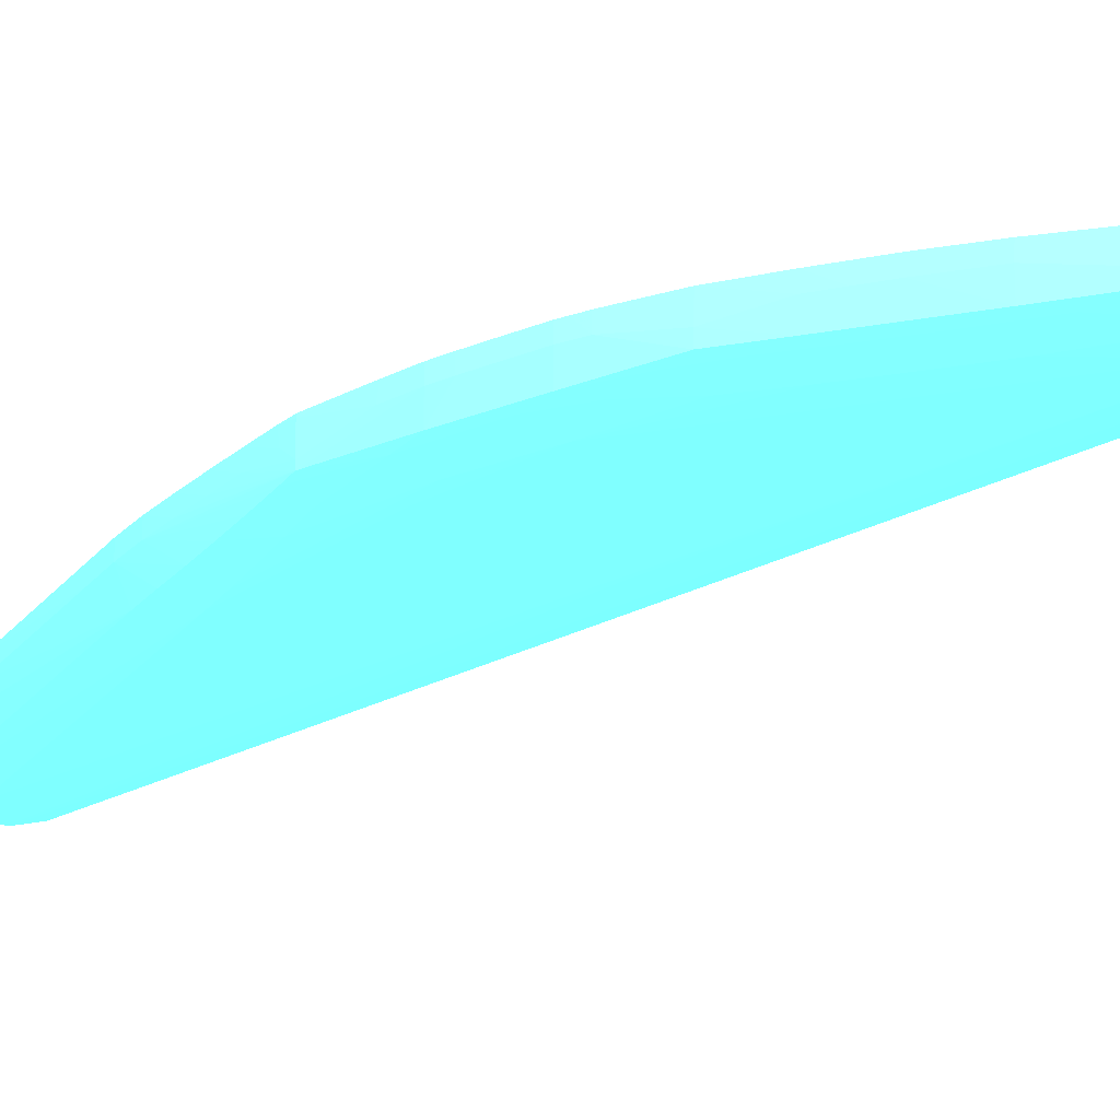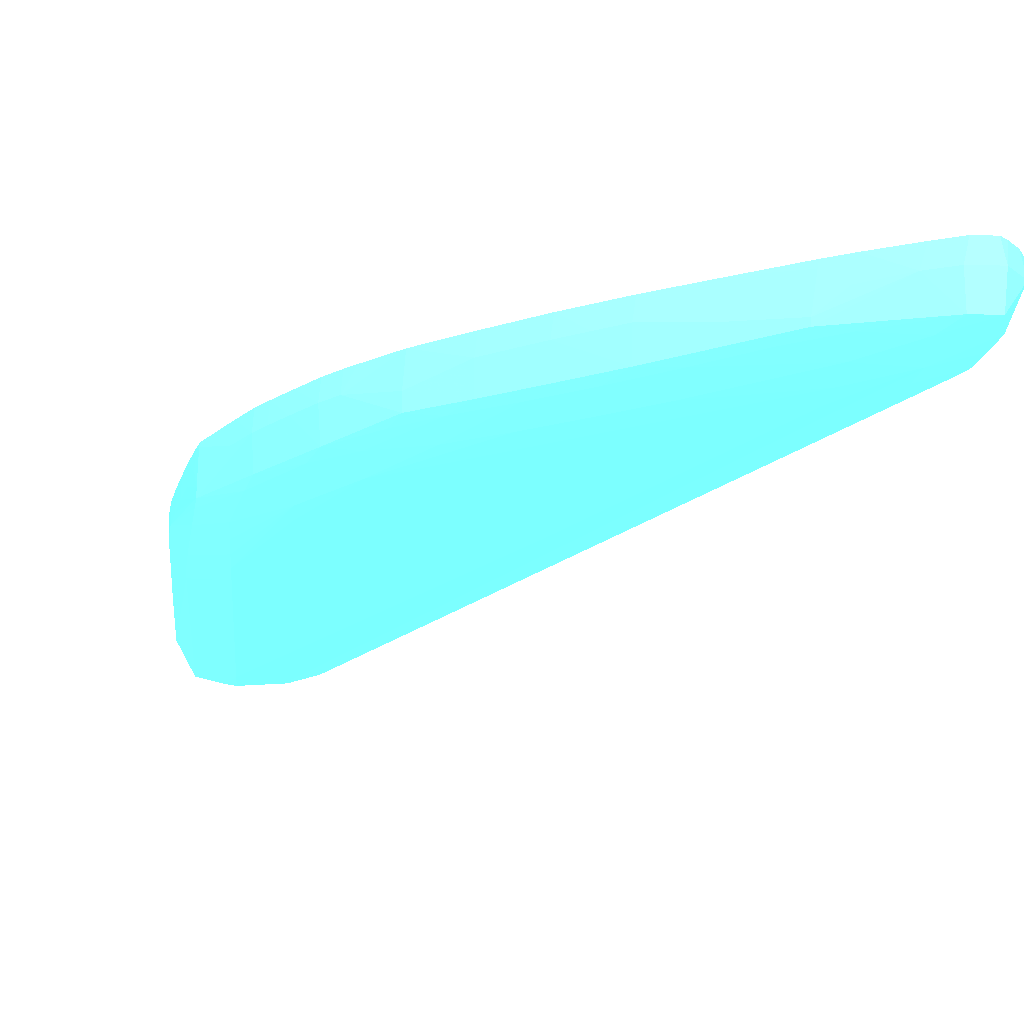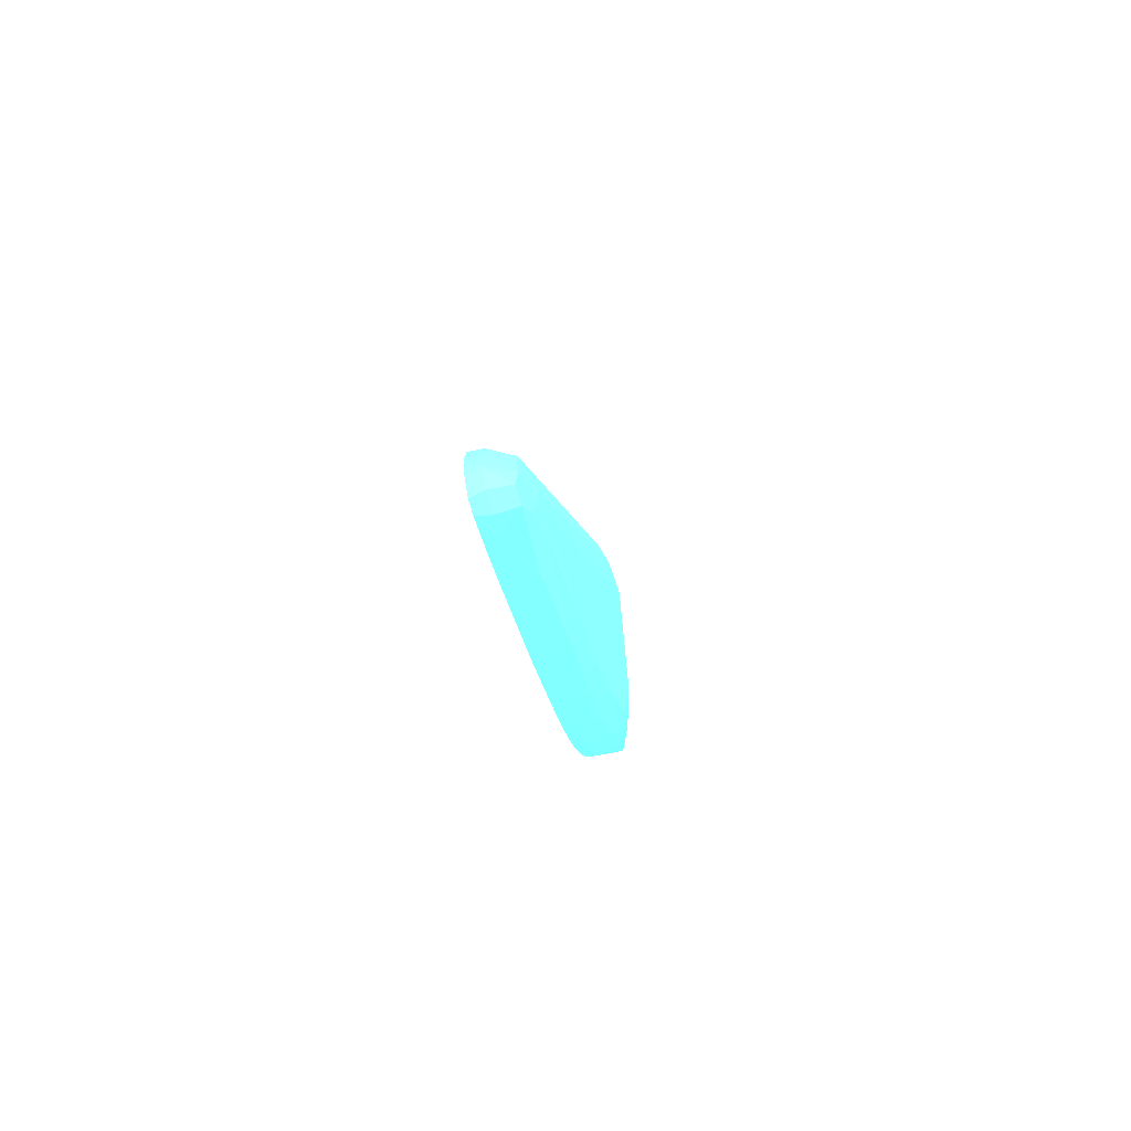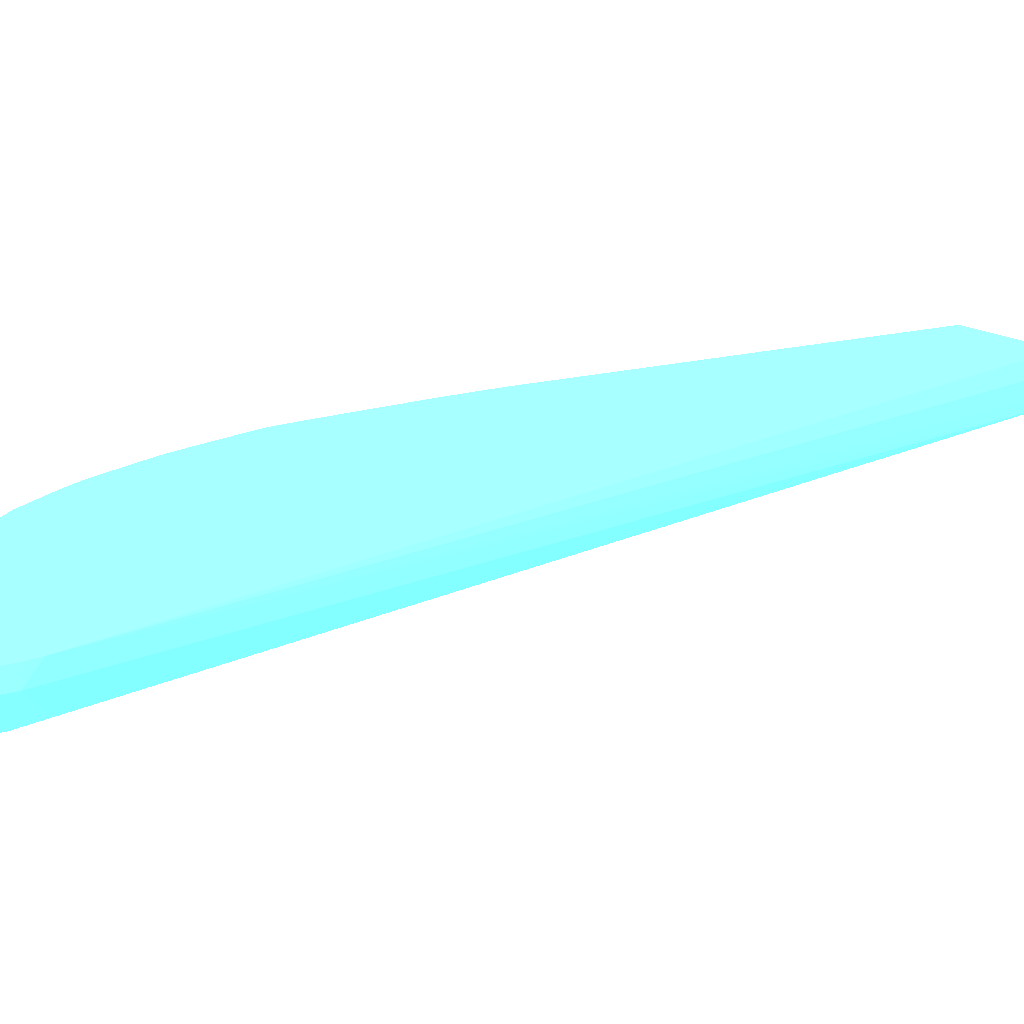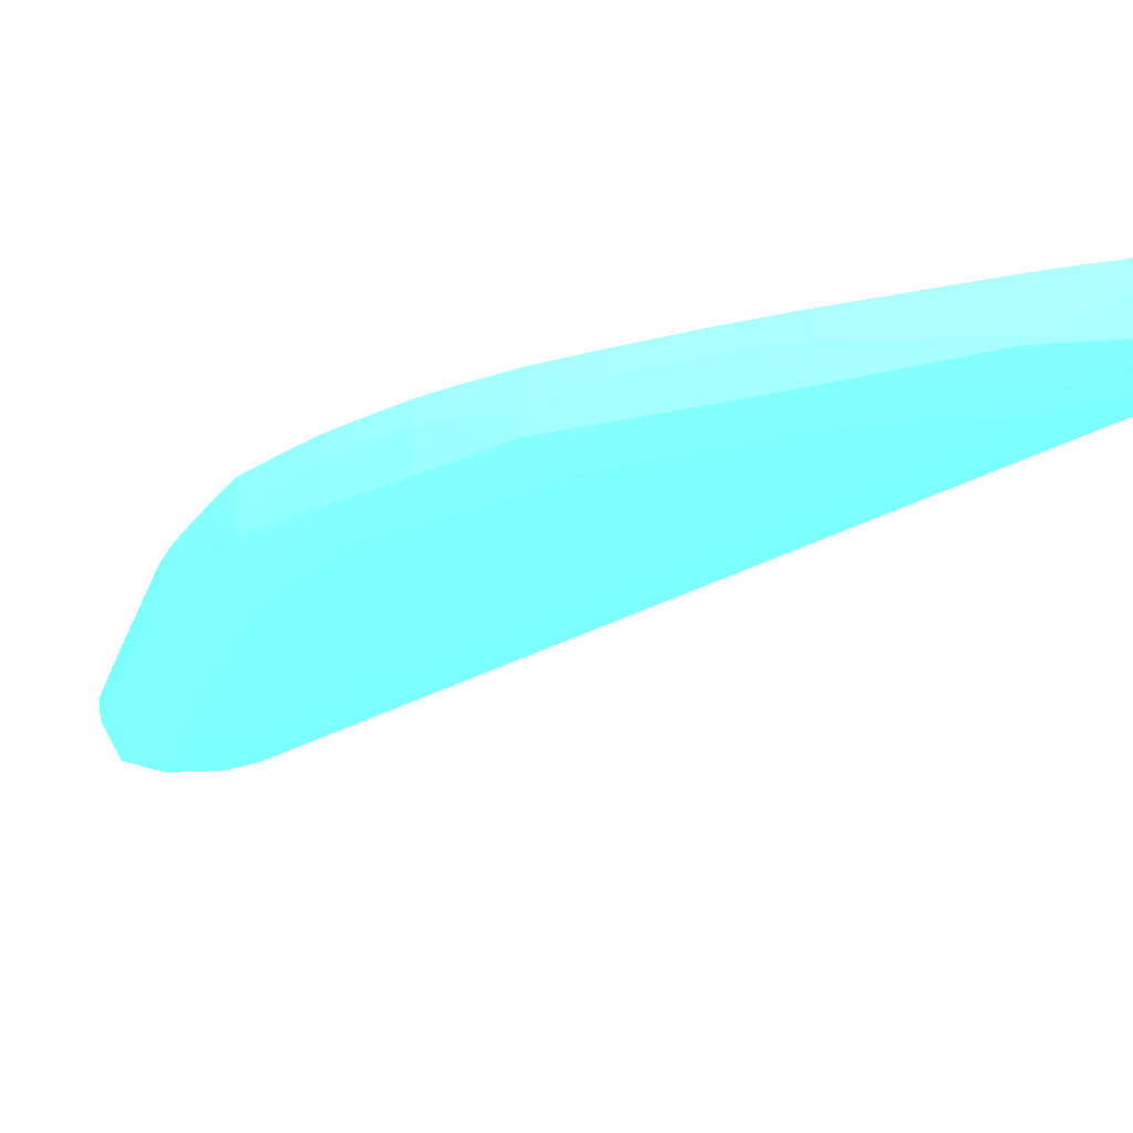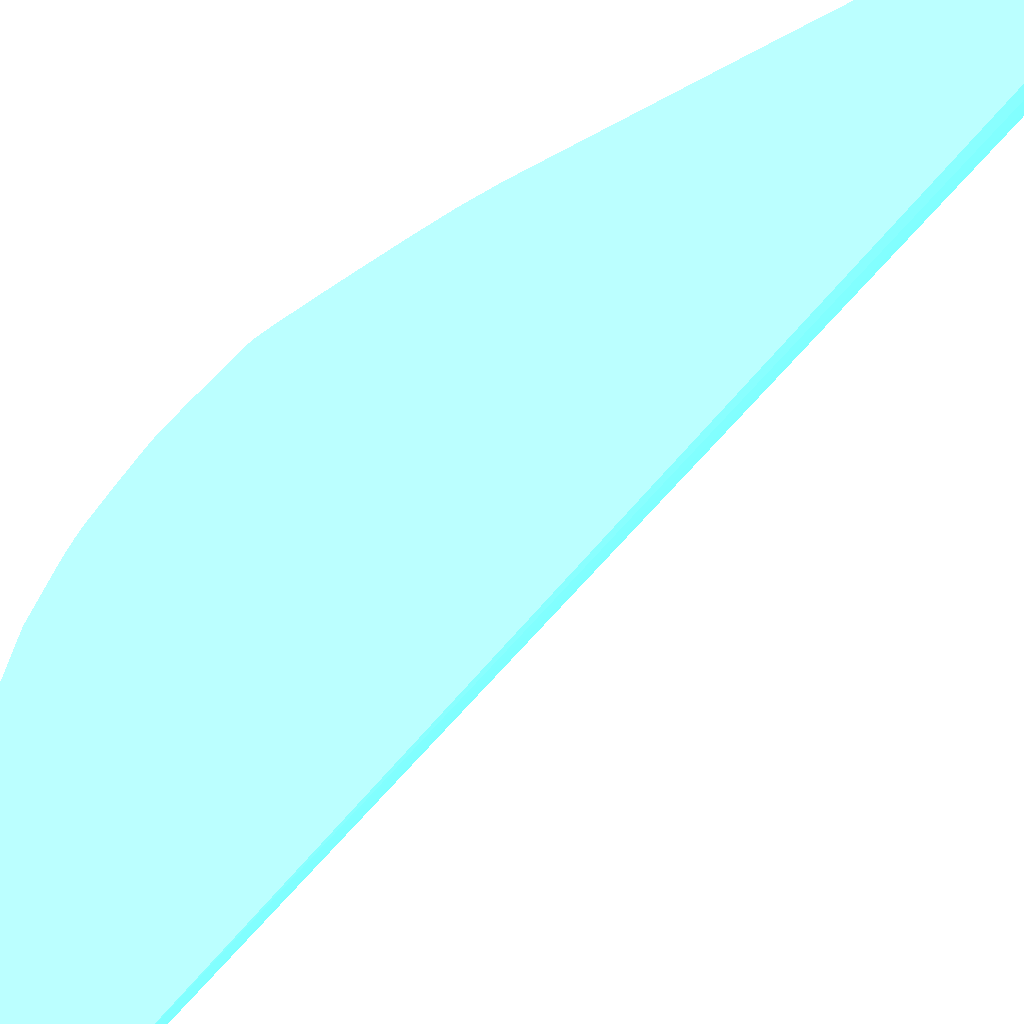
<metadata>
{"format":"obj","ext":"obj","renderer":"f3d","projection":"perspective","resolution":1024,"background":"white","views":[{"elev":-21.8,"azim":153.2,"up":"+Y"},{"elev":-11.9,"azim":176.2,"up":"+Y"},{"elev":-76.4,"azim":-74.5,"up":"+Z"},{"elev":13.9,"azim":-122.7,"up":"+Y"},{"elev":-13.5,"azim":169.3,"up":"+Y"},{"elev":51.3,"azim":-124.7,"up":"+Y"}]}
</metadata>
<code>
v 0.04047 -0.01156 -0.06289 0.3804 0.8941 0.9647
v 0.04121 -0.01019 -0.06289 0.3804 0.8941 0.9647
v 0.04125 -0.009418 -0.06289 0.3804 0.8941 0.9647
v 0.04112 -0.01019 -0.07114 0.3804 0.8941 0.9647
v 0.04116 -0.009418 -0.07114 0.3804 0.8941 0.9647
v 0.04098 -0.009418 -0.08261 0.3804 0.8941 0.9647
v 0.04098 -0.01019 -0.08261 0.3804 0.8941 0.9647
v 0.04101 -0.01019 -0.0807 0.3804 0.8941 0.9647
v 0.04039 -0.01156 -0.08261 0.3804 0.8941 0.9647
v 0.0389 -0.01198 -0.08453 0.3804 0.8941 0.9647
v 0.04035 -0.01156 -0.08453 0.3804 0.8941 0.9647
v 0.04026 -0.01154 -0.08644 0.3804 0.8941 0.9647
v 0.0389 -0.01195 -0.08644 0.3804 0.8941 0.9647
v 0.03699 -0.01198 -0.09409 0.3804 0.8941 0.9647
v 0.03699 -0.01194 -0.09601 0.3804 0.8941 0.9647
v 0.0389 -0.01189 -0.08835 0.3804 0.8941 0.9647
v 0.0389 -0.0118 -0.09026 0.3804 0.8941 0.9647
v 0.0389 -0.01167 -0.09218 0.3804 0.8941 0.9647
v 0.04016 -0.01147 -0.08835 0.3804 0.8941 0.9647
v 0.04087 -0.01019 -0.08453 0.3804 0.8941 0.9647
v 0.04005 -0.01138 -0.09026 0.3804 0.8941 0.9647
v 0.03843 -0.01152 -0.09601 0.3804 0.8941 0.9647
v 0.03994 -0.01125 -0.09218 0.3804 0.8941 0.9647
v 0.03987 -0.01116 -0.09319 0.3804 0.8941 0.9647
v 0.03817 -0.01137 -0.09754 0.3804 0.8941 0.9647
v 0.03669 -0.01154 -0.09983 0.3804 0.8941 0.9647
v 0.03632 -0.0114 -0.1013 0.3804 0.8941 0.9647
v 0.03519 -0.01163 -0.1019 0.3804 0.8941 0.9647
v 0.03457 -0.01141 -0.1037 0.3804 0.8941 0.9647
v 0.03309 -0.01146 -0.1054 0.3804 0.8941 0.9647
v 0.0342 -0.01123 -0.1047 0.3804 0.8941 0.9647
v 0.0324 -0.01132 -0.1067 0.3804 0.8941 0.9647
v 0.0312 -0.01153 -0.1074 0.3804 0.8941 0.9647
v 0.03054 -0.01134 -0.1087 0.3804 0.8941 0.9647
v 0.0293 -0.01155 -0.1094 0.3804 0.8941 0.9647
v 0.03125 -0.0119 -0.1056 0.3804 0.8941 0.9647
v 0.03316 -0.01183 -0.1037 0.3804 0.8941 0.9647
v 0.03507 -0.01196 -0.09983 0.3804 0.8941 0.9647
v 0.03316 -0.01198 -0.1017 0.3804 0.8941 0.9647
v 0.02934 -0.01192 -0.1075 0.3804 0.8941 0.9647
v 0.02742 -0.01192 -0.1094 0.3804 0.8941 0.9647
v 0.03125 -0.01198 -0.1037 0.3804 0.8941 0.9647
v 0.0236 -0.01198 -0.1113 0.3804 0.8941 0.9647
v 0.0236 -0.01181 -0.1132 0.3804 0.8941 0.9647
v 0.02733 -0.01151 -0.1113 0.3804 0.8941 0.9647
v 0.02863 -0.01134 -0.1106 0.3804 0.8941 0.9647
v 0.02536 -0.01142 -0.1131 0.3804 0.8941 0.9647
v 0.0236 -0.01139 -0.1146 0.3804 0.8941 0.9647
v 0.02462 -0.0112 -0.1142 0.3804 0.8941 0.9647
v 0.02462 -0.01095 -0.1142 0.3804 0.8941 0.9647
v 0.02663 -0.01063 -0.1124 0.3804 0.8941 0.9647
v 0.02861 -0.01019 -0.1106 0.3804 0.8941 0.9647
v 0.02956 -0.01019 -0.1096 0.3804 0.8941 0.9647
v 0.03054 -0.01019 -0.1087 0.3804 0.8941 0.9647
v 0.03149 -0.01019 -0.1077 0.3804 0.8941 0.9647
v 0.03238 -0.01019 -0.1067 0.3804 0.8941 0.9647
v 0.03229 -0.009418 -0.1066 0.3804 0.8941 0.9647
v 0.03043 -0.009418 -0.1086 0.3804 0.8941 0.9647
v 0.02848 -0.009418 -0.1104 0.3804 0.8941 0.9647
v 0.02348 -0.009418 -0.1147 0.3804 0.8941 0.9647
v 0.02436 -0.009418 -0.114 0.3804 0.8941 0.9647
v 0.02441 -0.009678 -0.114 0.3804 0.8941 0.9647
v 0.02635 -0.009418 -0.1123 0.3804 0.8941 0.9647
v 0.0237 -0.01026 -0.1147 0.3804 0.8941 0.9647
v 0.02222 -0.01019 -0.1158 0.3804 0.8941 0.9647
v 0.02122 -0.01139 -0.1164 0.3804 0.8941 0.9647
v 0.02126 -0.01019 -0.1164 0.3804 0.8941 0.9647
v 0.02108 -0.009418 -0.1163 0.3804 0.8941 0.9647
v 0.02199 -0.009418 -0.1157 0.3804 0.8941 0.9647
v 0.02035 -0.009418 -0.1163 0.3804 0.8941 0.9647
v 0.0202 -0.01019 -0.1164 0.3804 0.8941 0.9647
v 0.0203 -0.01139 -0.1164 0.3804 0.8941 0.9647
v 0.01947 -0.01019 -0.1151 0.3804 0.8941 0.9647
v 0.01965 -0.009418 -0.1152 0.3804 0.8941 0.9647
v 0.01935 -0.009418 -0.1144 0.3804 0.8941 0.9647
v 0.01926 -0.009418 -0.1132 0.3804 0.8941 0.9647
v 0.01932 -0.01019 -0.1132 0.3804 0.8941 0.9647
v 0.02007 -0.01154 -0.1151 0.3804 0.8941 0.9647
v 0.02168 -0.01192 -0.1132 0.3804 0.8941 0.9647
v 0.02179 -0.01163 -0.1152 0.3804 0.8941 0.9647
v 0.0236 -0.01198 -0.1094 0.3804 0.8941 0.9647
v 0.03699 -0.01181 -0.06349 0.3804 0.8941 0.9647
v 0.02934 -0.01197 -0.09218 0.3804 0.8941 0.9647
v 0.0389 -0.01198 -0.0654 0.3804 0.8941 0.9647
v 0.03939 -0.01183 -0.06289 0.3804 0.8941 0.9647
v 0.0389 -0.01195 -0.06349 0.3804 0.8941 0.9647
v 0.03699 -0.01179 -0.06289 0.3804 0.8941 0.9647
v 0.0389 -0.01191 -0.06289 0.3804 0.8941 0.9647
v 0.03571 -0.009418 -0.06289 0.3804 0.8941 0.9647
v 0.03561 -0.01019 -0.06289 0.3804 0.8941 0.9647
v 0.03576 -0.01144 -0.06289 0.3804 0.8941 0.9647
v 0.02016 -0.01143 -0.1113 0.3804 0.8941 0.9647
v 0.02036 -0.01133 -0.1099 0.3804 0.8941 0.9647
v 0.01942 -0.01019 -0.1113 0.3804 0.8941 0.9647
v 0.01954 -0.009418 -0.1105 0.3804 0.8941 0.9647
v 0.01937 -0.009418 -0.1113 0.3804 0.8941 0.9647
v 0.02024 -0.009418 -0.1089 0.3804 0.8941 0.9647
v 0.0357 -0.01104 -0.06289 0.3804 0.8941 0.9647
v 0.03705 -0.009418 -0.09983 0.3804 0.8941 0.9647
v 0.0201 -0.009418 -0.1159 0.3804 0.8941 0.9647
v 0.03409 -0.009418 -0.1046 0.3804 0.8941 0.9647
v 0.0342 -0.01062 -0.1047 0.3804 0.8941 0.9647
v 0.03579 -0.01019 -0.1024 0.3804 0.8941 0.9647
v 0.03534 -0.009418 -0.1028 0.3804 0.8941 0.9647
v 0.03573 -0.009418 -0.1022 0.3804 0.8941 0.9647
v 0.03608 -0.009418 -0.1017 0.3804 0.8941 0.9647
v 0.03631 -0.009418 -0.1013 0.3804 0.8941 0.9647
v 0.03639 -0.01019 -0.1014 0.3804 0.8941 0.9647
v 0.03719 -0.01019 -0.09983 0.3804 0.8941 0.9647
v 0.03778 -0.01019 -0.09862 0.3804 0.8941 0.9647
v 0.03823 -0.01019 -0.09766 0.3804 0.8941 0.9647
v 0.03817 -0.009418 -0.09751 0.3804 0.8941 0.9647
v 0.03772 -0.009418 -0.09847 0.3804 0.8941 0.9647
v 0.03995 -0.009418 -0.09206 0.3804 0.8941 0.9647
v 0.03975 -0.009418 -0.09314 0.3804 0.8941 0.9647
v 0.03873 -0.009418 -0.09601 0.3804 0.8941 0.9647
v 0.03884 -0.01019 -0.09601 0.3804 0.8941 0.9647
v 0.03982 -0.00957 -0.09302 0.3804 0.8941 0.9647
v 0.0398 -0.009418 -0.09297 0.3804 0.8941 0.9647
v 0.03997 -0.0102 -0.0923 0.3804 0.8941 0.9647
v 0.03987 -0.01084 -0.09319 0.3804 0.8941 0.9647
v 0.04023 -0.01019 -0.09026 0.3804 0.8941 0.9647
v 0.0402 -0.009418 -0.09026 0.3804 0.8941 0.9647
v 0.04044 -0.009418 -0.08835 0.3804 0.8941 0.9647
v 0.04066 -0.009418 -0.08644 0.3804 0.8941 0.9647
v 0.04046 -0.01019 -0.08835 0.3804 0.8941 0.9647
v 0.04068 -0.01019 -0.08644 0.3804 0.8941 0.9647
v 0.04086 -0.009418 -0.08453 0.3804 0.8941 0.9647
v 0.0201 -0.0115 -0.1132 0.3804 0.8941 0.9647
v 0.02168 -0.01185 -0.1113 0.3804 0.8941 0.9647
f 2 3 1
f 4 3 2
f 5 3 4
f 5 6 3
f 5 7 6
f 8 7 5
f 8 9 7
f 8 4 9
f 8 5 4
f 9 4 2
f 9 2 1
f 9 1 10
f 11 9 10
f 11 7 9
f 11 12 7
f 11 13 12
f 11 10 13
f 13 10 14
f 13 14 15
f 16 13 15
f 16 12 13
f 16 17 12
f 16 15 17
f 17 15 18
f 19 17 18
f 19 12 17
f 19 20 12
f 19 21 20
f 19 18 21
f 21 18 22
f 23 21 22
f 23 20 21
f 23 24 20
f 23 22 24
f 22 25 24
f 26 25 22
f 26 27 25
f 28 27 26
f 28 29 27
f 30 29 28
f 30 31 29
f 30 32 31
f 33 32 30
f 33 34 32
f 33 35 34
f 33 36 35
f 33 37 36
f 33 30 37
f 30 28 37
f 28 38 37
f 28 26 38
f 26 15 38
f 26 22 15
f 22 18 15
f 15 14 38
f 39 38 14
f 40 38 39
f 40 36 38
f 40 35 36
f 40 41 35
f 40 39 41
f 41 39 42
f 41 42 43
f 41 43 44
f 41 44 35
f 45 35 44
f 45 46 35
f 45 47 46
f 45 44 47
f 47 44 48
f 47 48 49
f 47 49 46
f 46 49 50
f 46 50 51
f 46 51 52
f 46 52 53
f 46 53 54
f 46 54 34
f 46 34 35
f 32 34 54
f 55 32 54
f 55 56 32
f 55 57 56
f 55 58 57
f 55 54 58
f 53 58 54
f 53 52 58
f 59 58 52
f 59 60 58
f 61 60 59
f 61 62 60
f 63 62 61
f 63 50 62
f 63 51 50
f 63 52 51
f 63 59 52
f 63 61 59
f 64 62 50
f 64 60 62
f 64 65 60
f 64 50 65
f 50 49 65
f 65 49 66
f 65 66 67
f 65 67 68
f 69 65 68
f 69 60 65
f 69 68 60
f 68 70 60
f 68 67 70
f 67 71 70
f 67 66 71
f 72 71 66
f 73 71 72
f 73 74 71
f 73 75 74
f 73 76 75
f 73 77 76
f 73 78 77
f 73 72 78
f 72 79 78
f 80 79 72
f 80 44 79
f 48 44 80
f 48 80 66
f 48 66 49
f 80 72 66
f 44 43 79
f 81 79 43
f 81 82 79
f 81 83 82
f 81 84 83
f 81 43 84
f 43 42 84
f 42 14 84
f 39 14 42
f 10 84 14
f 10 1 84
f 85 84 1
f 86 84 85
f 86 83 84
f 86 82 83
f 86 87 82
f 86 88 87
f 86 85 88
f 85 1 88
f 88 1 87
f 1 3 87
f 89 87 3
f 90 87 89
f 91 87 90
f 91 92 87
f 93 92 91
f 93 94 92
f 93 91 94
f 94 91 95
f 96 94 95
f 96 76 94
f 96 95 76
f 95 97 76
f 95 89 97
f 95 90 89
f 98 90 95
f 98 91 90
f 98 95 91
f 97 89 76
f 76 89 99
f 70 76 99
f 75 76 70
f 74 75 70
f 100 74 70
f 100 71 74
f 100 70 71
f 58 70 99
f 60 70 58
f 101 58 99
f 57 58 101
f 57 101 56
f 102 56 101
f 102 32 56
f 102 31 32
f 102 103 31
f 102 101 103
f 104 103 101
f 105 103 104
f 105 106 103
f 105 104 106
f 104 101 106
f 106 101 99
f 107 106 99
f 107 108 106
f 107 99 108
f 109 108 99
f 27 108 109
f 27 31 108
f 29 31 27
f 103 108 31
f 103 106 108
f 27 109 25
f 110 25 109
f 110 111 25
f 110 112 111
f 110 113 112
f 110 109 113
f 113 109 99
f 113 99 112
f 112 99 114
f 115 112 114
f 116 112 115
f 116 111 112
f 116 117 111
f 116 118 117
f 116 115 118
f 119 118 115
f 119 114 118
f 119 115 114
f 120 118 114
f 120 121 118
f 120 122 121
f 123 122 120
f 123 124 122
f 123 114 124
f 123 120 114
f 124 114 125
f 124 125 126
f 124 126 122
f 122 126 24
f 121 122 24
f 121 24 117
f 121 117 118
f 117 24 111
f 111 24 25
f 127 24 126
f 127 20 24
f 127 128 20
f 127 125 128
f 127 126 125
f 128 125 6
f 128 6 20
f 6 7 20
f 20 7 12
f 6 125 3
f 125 99 3
f 114 99 125
f 89 3 99
f 94 76 77
f 94 77 92
f 129 92 77
f 129 130 92
f 129 79 130
f 129 78 79
f 129 77 78
f 82 130 79
f 82 87 130
f 130 87 92
f 36 37 38

</code>
